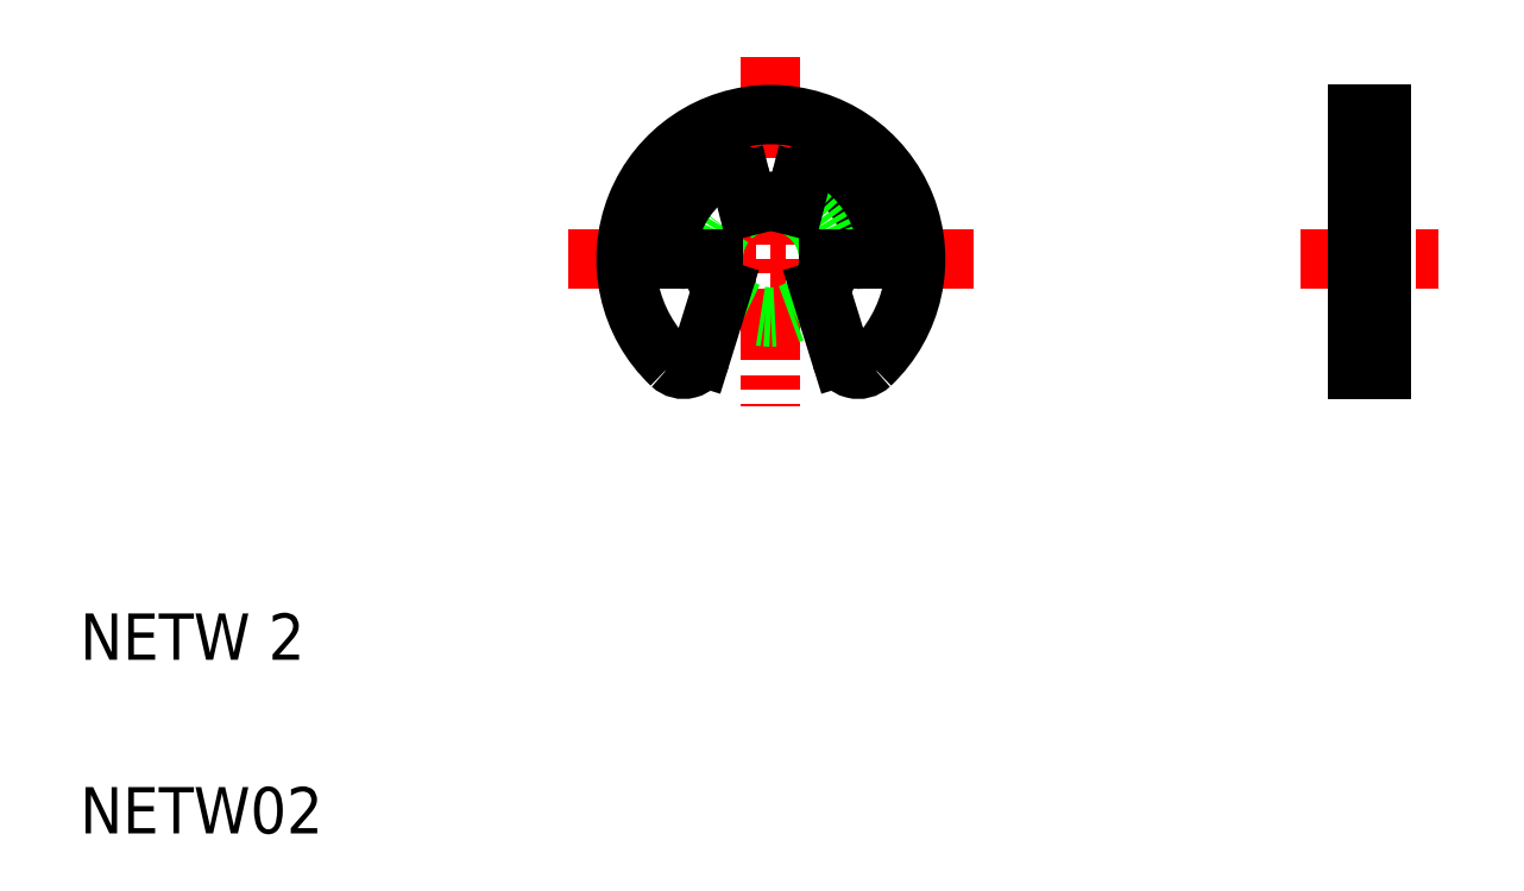
<metadata>
{"format":"dxf","ext":"dxf","renderer":"ezdxf+matplotlib","layout":"modelspace","background":"white","min_lineweight":24,"dpi":150}
</metadata>
<code>
0
SECTION
2
ENTITIES
0
LINE
8
CENTER
10
10.43
20
11.92
30
0
11
17.43
21
11.92
31
0
0
TEXT
8
0
10
2
20
2
30
0
40
0.8
1
NETW02
0
TEXT
8
0
10
2
20
5
30
0
40
0.8
1
NETW 2
0
LINE
8
CENTER
10
13.93
20
15.42
30
0
11
13.93
21
9.384
31
0
0
ARC
8
0
10
13.93
20
11.92
30
0
40
1.8
50
11.54
51
57.77
0
ARC
8
0
10
15.4
20
12.22
30
0
40
0.3
50
270
51
11.54
0
ARC
8
0
10
13.93
20
11.92
30
0
40
2.5
50
313.4
51
226.6
0
CIRCLE
8
0
10
13.93
20
11.92
30
0
40
1
0
LINE
8
0
10
13.08
20
11.39
30
0
11
12.72
21
10.24
31
0
0
LINE
8
0
10
14.78
20
11.39
30
0
11
15.14
21
10.24
31
0
0
ARC
8
0
10
12.43
20
10.33
30
0
40
0.3098
50
226.6
51
342.7
0
ARC
8
0
10
15.44
20
10.33
30
0
40
0.3098
50
197.3
51
313.4
0
ARC
8
0
10
13.13
20
13.19
30
0
40
0.3
50
14.37
51
122.2
0
LINE
8
0
10
13.53
20
12.84
30
0
11
13.42
21
13.26
31
0
0
ARC
8
0
10
13.93
20
11.92
30
0
40
1.8
50
122.2
51
168.5
0
ARC
8
0
10
12.46
20
12.22
30
0
40
0.3
50
168.5
51
270
0
LINE
8
0
10
12.46
20
11.92
30
0
11
12.93
21
11.92
31
0
0
ARC
8
0
10
13.93
20
11.92
30
0
40
1
50
180
51
211.8
0
LINE
8
0
10
14.93
20
11.92
30
0
11
15.4
21
11.92
31
0
0
ARC
8
0
10
13.93
20
11.92
30
0
40
1
50
328.2
51
0
0
ARC
8
0
10
14.73
20
13.19
30
0
40
0.3
50
57.77
51
165.6
0
ARC
8
0
10
13.93
20
11.92
30
0
40
1
50
66.42
51
113.6
0
LINE
8
0
10
14.33
20
12.84
30
0
11
14.44
21
13.26
31
0
0
LINE
8
CENTER
10
23.07
20
11.92
30
0
11
25.47
21
11.92
31
0
0
LINE
8
0
10
24.07
20
14.42
30
0
11
24.07
21
10.02
31
0
0
LINE
8
0
10
24.47
20
14.42
30
0
11
24.47
21
10.02
31
0
0
LINE
8
0
10
24.07
20
10.02
30
0
11
24.47
21
10.02
31
0
0
LINE
8
0
10
24.47
20
12.22
30
0
11
24.47
21
12.22
31
0
0
LINE
8
0
10
24.47
20
13.32
30
0
11
24.47
21
13.32
31
0
0
LINE
8
0
10
24.07
20
14.42
30
0
11
24.47
21
14.42
31
0
0
ENDSEC
0
EOF

</code>
